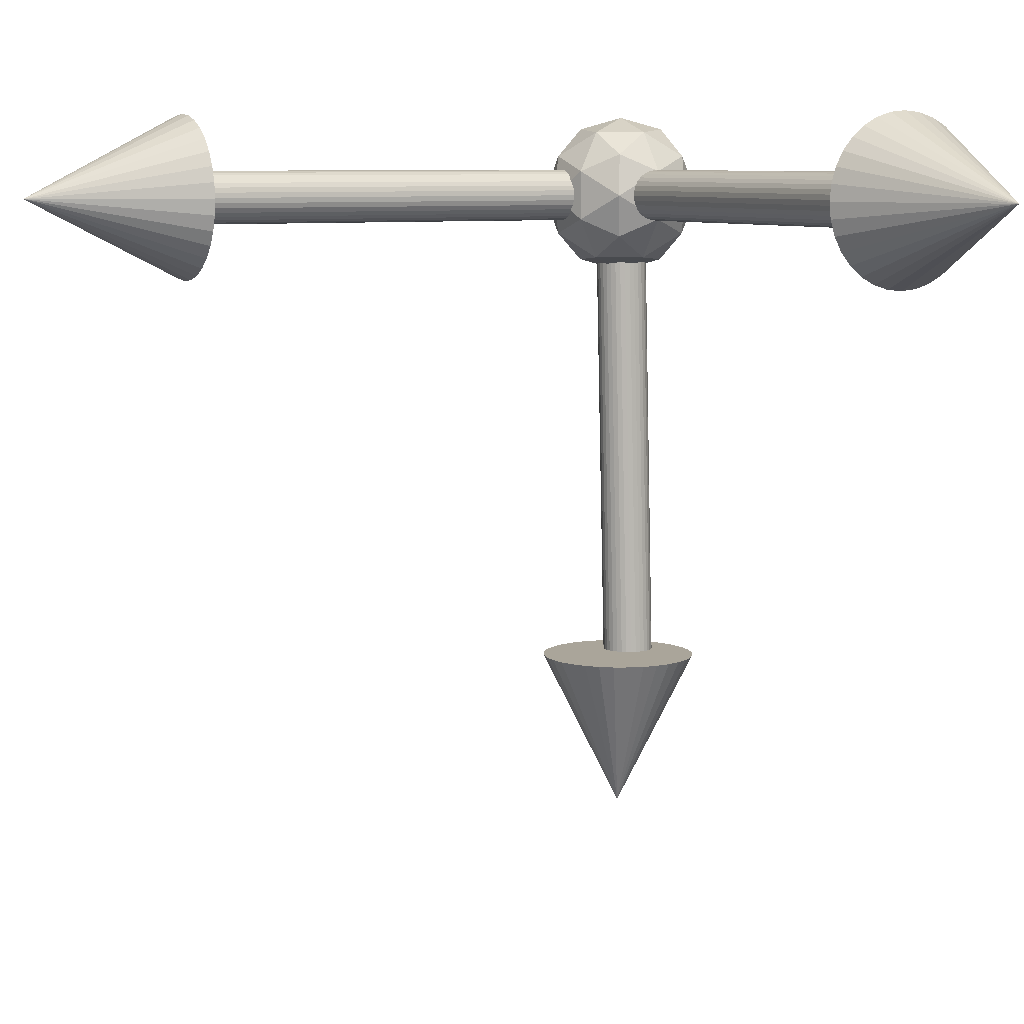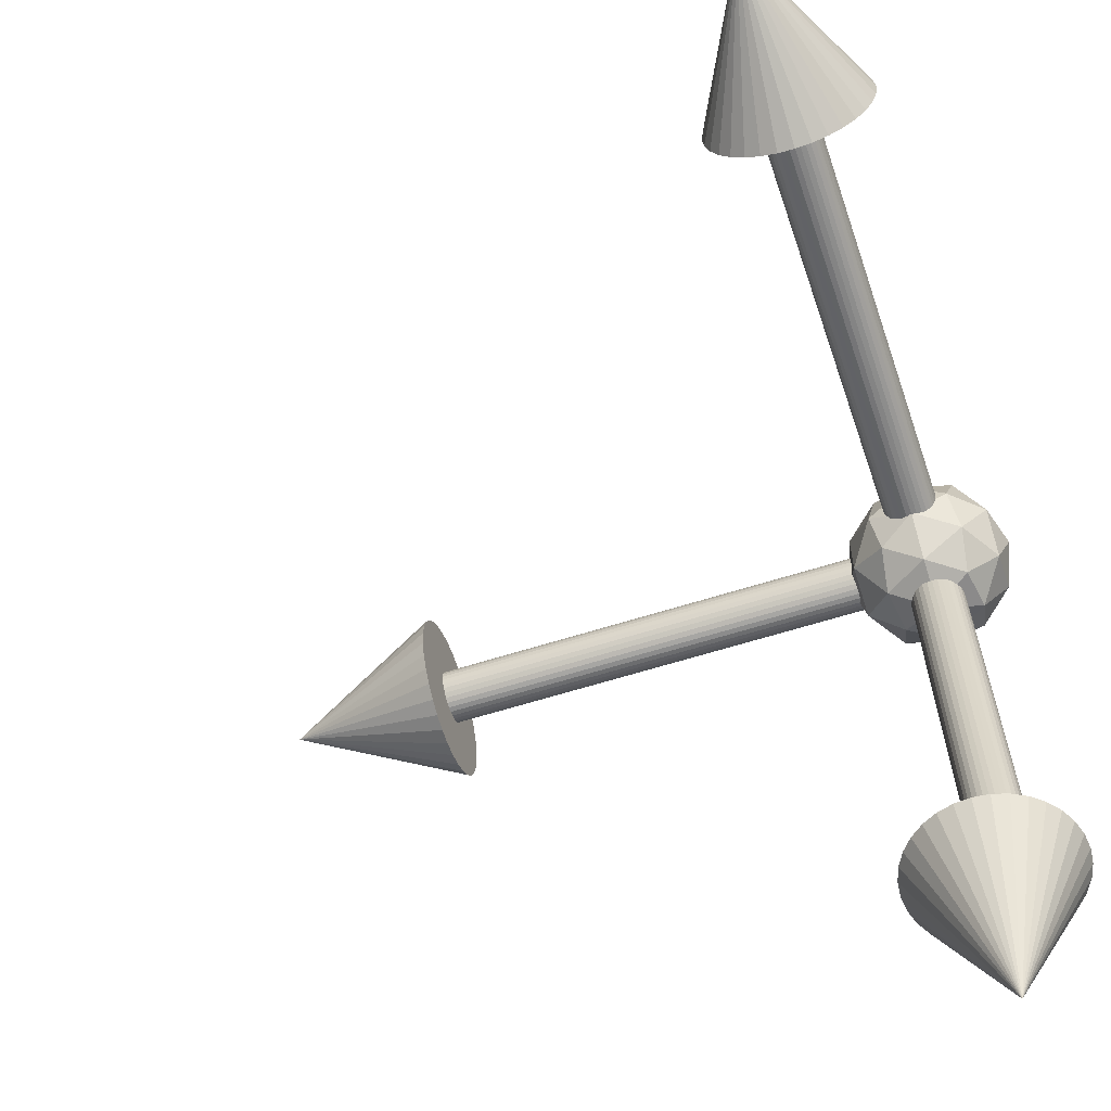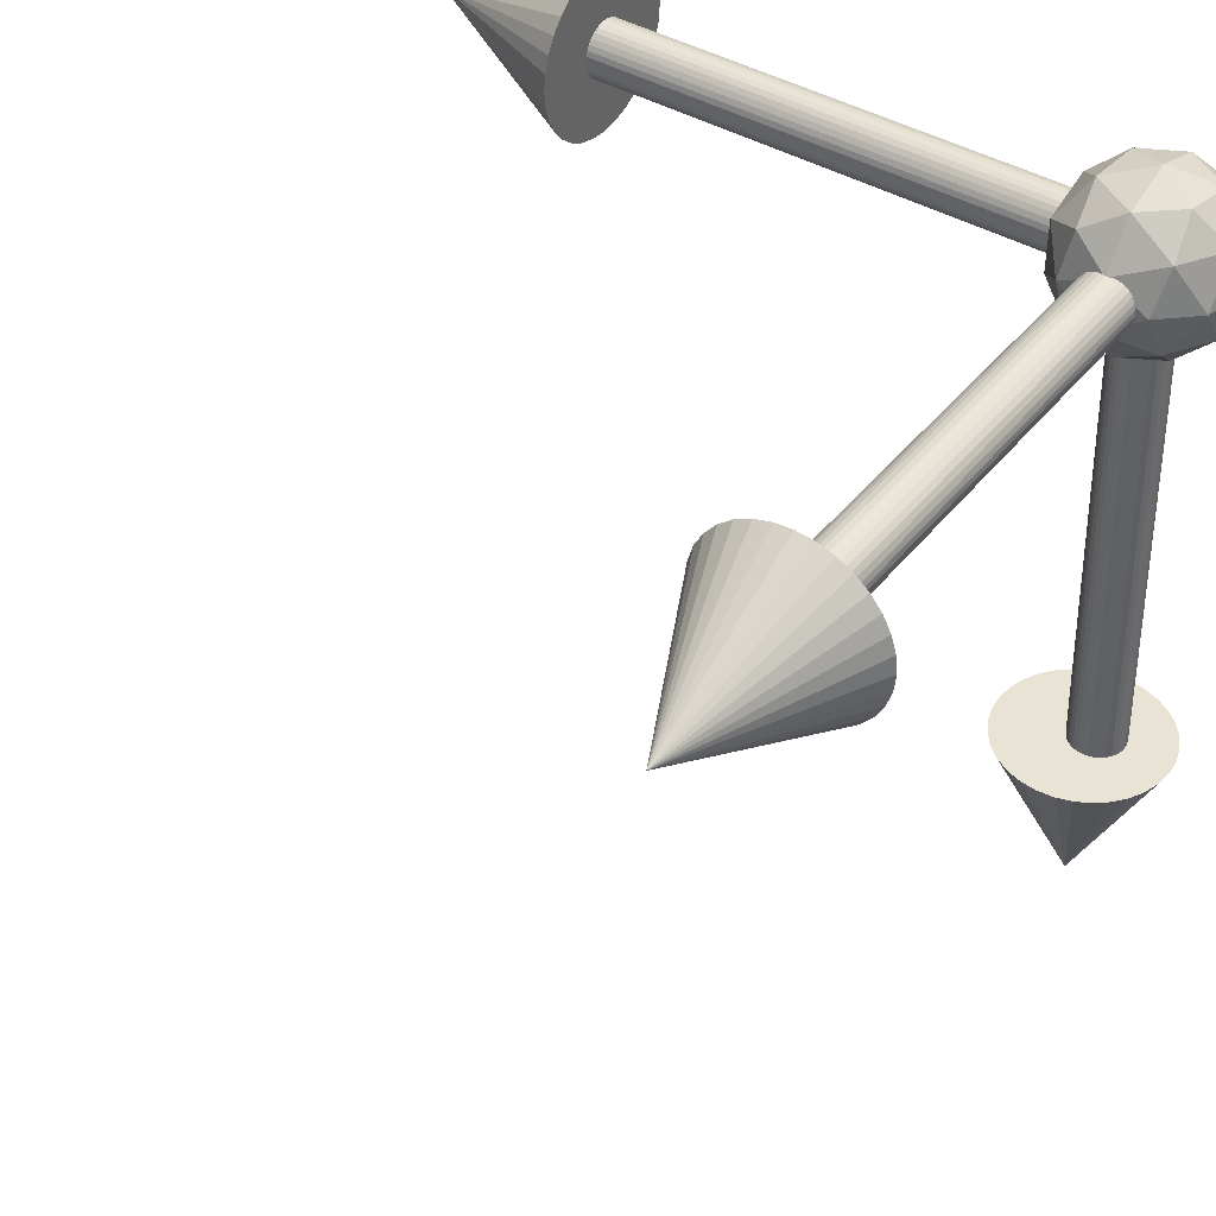
<metadata>
{"format":"obj","ext":"obj","renderer":"f3d","projection":"perspective","resolution":1024,"background":"white","views":[{"elev":7.6,"azim":-118.6,"up":"+Z"},{"elev":-59.1,"azim":-71.6,"up":"+Z"},{"elev":42.1,"azim":-54.9,"up":"+Z"}]}
</metadata>
<code>
o Cube
v 0 -0.531 0
v 0.3842 -0.2375 0.2791
v -0.1467 -0.2375 0.4517
v -0.4749 -0.2374 0
v -0.1467 -0.2375 -0.4517
v 0.3842 -0.2375 -0.2791
v 0.1467 0.2375 0.4517
v -0.3842 0.2375 0.2791
v -0.3842 0.2375 -0.2791
v 0.1467 0.2375 -0.4517
v 0.4749 0.2374 0
v 0 0.531 0
v -0.08626 -0.4517 0.2655
v 0.2258 -0.4517 0.1641
v 0.1396 -0.2791 0.4295
v 0.4517 -0.2791 0
v 0.2258 -0.4517 -0.1641
v -0.2791 -0.4517 0
v -0.3654 -0.2791 0.2655
v -0.08626 -0.4517 -0.2655
v -0.3654 -0.2791 -0.2655
v 0.1396 -0.2791 -0.4295
v 0.505 -0 0.1641
v 0.505 -0 -0.1641
v 0 -0 0.531
v 0.3121 -0 0.4295
v -0.505 -0 0.1641
v -0.3121 -0 0.4295
v -0.3121 -0 -0.4295
v -0.505 -0 -0.1641
v 0.3121 -0 -0.4295
v 0 -0 -0.531
v 0.3654 0.2791 0.2655
v -0.1396 0.2791 0.4295
v -0.4517 0.2791 0
v -0.1396 0.2791 -0.4295
v 0.3654 0.2791 -0.2655
v 0.08626 0.4517 0.2655
v 0.2791 0.4517 0
v -0.2258 0.4517 0.1641
v -0.2258 0.4517 -0.1641
v 0.08626 0.4517 -0.2655
v -0 0 -0.1724
v -0 3.259 -0.1724
v 0.03364 0 -0.1691
v 0.03364 3.259 -0.1691
v 0.06598 0 -0.1593
v 0.06598 3.259 -0.1593
v 0.09579 0 -0.1434
v 0.09579 3.259 -0.1434
v 0.1219 0 -0.1219
v 0.1219 3.259 -0.1219
v 0.1434 0 -0.09579
v 0.1434 3.259 -0.09579
v 0.1593 0 -0.06598
v 0.1593 3.259 -0.06598
v 0.1691 0 -0.03364
v 0.1691 3.259 -0.03364
v 0.1724 0 -0
v 0.1724 3.259 0
v 0.1691 0 0.03364
v 0.1691 3.259 0.03364
v 0.1593 0 0.06598
v 0.1593 3.259 0.06599
v 0.1434 0 0.09579
v 0.1434 3.259 0.0958
v 0.1219 0 0.1219
v 0.1219 3.259 0.1219
v 0.09579 0 0.1434
v 0.09579 3.259 0.1434
v 0.06598 0 0.1593
v 0.06598 3.259 0.1593
v 0.03364 0 0.1691
v 0.03364 3.259 0.1691
v -0 0 0.1724
v -0 3.259 0.1724
v -0.03364 0 0.1691
v -0.03364 3.259 0.1691
v -0.06598 0 0.1593
v -0.06599 3.259 0.1593
v -0.09579 0 0.1434
v -0.0958 3.259 0.1434
v -0.1219 0 0.1219
v -0.1219 3.259 0.1219
v -0.1434 0 0.09579
v -0.1434 3.259 0.0958
v -0.1593 0 0.06598
v -0.1593 3.259 0.06599
v -0.1691 0 0.03364
v -0.1691 3.259 0.03364
v -0.1724 0 -0
v -0.1724 3.259 0
v -0.1691 0 -0.03364
v -0.1691 3.259 -0.03364
v -0.1593 0 -0.06598
v -0.1593 3.259 -0.06598
v -0.1434 0 -0.09579
v -0.1434 3.259 -0.09579
v -0.1219 0 -0.1219
v -0.1219 3.259 -0.1219
v -0.09579 0 -0.1434
v -0.09579 3.259 -0.1434
v -0.06598 0 -0.1593
v -0.06598 3.259 -0.1593
v -0.03364 0 -0.1691
v -0.03364 3.259 -0.1691
v -0 0.09159 -3.233
v -0 0.1724 0
v 0.03364 0.08828 -3.233
v 0.03364 0.1691 0
v 0.06598 0.07847 -3.233
v 0.06598 0.1593 0
v 0.09579 0.06253 -3.233
v 0.09579 0.1434 0
v 0.1219 0.04109 -3.233
v 0.1219 0.1219 0
v 0.1434 0.01496 -3.233
v 0.1434 0.09579 0
v 0.1593 -0.01485 -3.233
v 0.1593 0.06598 0
v 0.1691 -0.04719 -3.233
v 0.1691 0.03364 0
v 0.1724 -0.08083 -3.233
v 0.1724 0 0
v 0.1691 -0.1145 -3.233
v 0.1691 -0.03364 0
v 0.1593 -0.1468 -3.233
v 0.1593 -0.06598 0
v 0.1434 -0.1766 -3.233
v 0.1434 -0.09579 0
v 0.1219 -0.2028 -3.233
v 0.1219 -0.1219 0
v 0.09579 -0.2242 -3.233
v 0.09579 -0.1434 0
v 0.06598 -0.2401 -3.233
v 0.06598 -0.1593 0
v 0.03364 -0.2499 -3.233
v 0.03364 -0.1691 0
v -0 -0.2533 -3.233
v -0 -0.1724 0
v -0.03364 -0.2499 -3.233
v -0.03364 -0.1691 0
v -0.06598 -0.2401 -3.233
v -0.06598 -0.1593 0
v -0.09579 -0.2242 -3.233
v -0.09579 -0.1434 0
v -0.1219 -0.2028 -3.233
v -0.1219 -0.1219 0
v -0.1434 -0.1766 -3.233
v -0.1434 -0.09579 0
v -0.1593 -0.1468 -3.233
v -0.1593 -0.06598 0
v -0.1691 -0.1145 -3.233
v -0.1691 -0.03364 0
v -0.1724 -0.08083 -3.233
v -0.1724 0 0
v -0.1691 -0.04719 -3.233
v -0.1691 0.03364 0
v -0.1593 -0.01485 -3.233
v -0.1593 0.06598 0
v -0.1434 0.01496 -3.233
v -0.1434 0.09579 0
v -0.1219 0.04109 -3.233
v -0.1219 0.1219 0
v -0.09579 0.06253 -3.233
v -0.09579 0.1434 0
v -0.06598 0.07847 -3.233
v -0.06598 0.1593 0
v -0.03364 0.08828 -3.233
v -0.03364 0.1691 0
v -3.223 0.0178 -0.1724
v 0 0 -0.1724
v -3.223 -0.01584 -0.1691
v 0 -0.03364 -0.1691
v -3.223 -0.04818 -0.1593
v 0 -0.06598 -0.1593
v -3.223 -0.07799 -0.1434
v 0 -0.09579 -0.1434
v -3.223 -0.1041 -0.1219
v 0 -0.1219 -0.1219
v -3.223 -0.1256 -0.09579
v 0 -0.1434 -0.09579
v -3.223 -0.1415 -0.06598
v 0 -0.1593 -0.06598
v -3.223 -0.1513 -0.03364
v 0 -0.1691 -0.03364
v -3.223 -0.1546 -0
v 0 -0.1724 -0
v -3.223 -0.1513 0.03364
v 0 -0.1691 0.03364
v -3.223 -0.1415 0.06598
v 0 -0.1593 0.06598
v -3.223 -0.1256 0.09579
v 0 -0.1434 0.09579
v -3.223 -0.1041 0.1219
v 0 -0.1219 0.1219
v -3.223 -0.07799 0.1434
v 0 -0.09579 0.1434
v -3.223 -0.04818 0.1593
v 0 -0.06598 0.1593
v -3.223 -0.01584 0.1691
v 0 -0.03364 0.1691
v -3.223 0.0178 0.1724
v 0 0 0.1724
v -3.223 0.05144 0.1691
v 0 0.03364 0.1691
v -3.223 0.08379 0.1593
v 0 0.06598 0.1593
v -3.223 0.1136 0.1434
v 0 0.09579 0.1434
v -3.223 0.1397 0.1219
v 0 0.1219 0.1219
v -3.223 0.1612 0.09579
v 0 0.1434 0.09579
v -3.223 0.1771 0.06598
v 0 0.1593 0.06598
v -3.223 0.1869 0.03364
v 0 0.1691 0.03364
v -3.223 0.1902 -0
v 0 0.1724 -0
v -3.223 0.1869 -0.03364
v 0 0.1691 -0.03364
v -3.223 0.1771 -0.06598
v 0 0.1593 -0.06598
v -3.223 0.1612 -0.09579
v 0 0.1434 -0.09579
v -3.223 0.1397 -0.1219
v 0 0.1219 -0.1219
v -3.223 0.1136 -0.1434
v 0 0.09579 -0.1434
v -3.223 0.08379 -0.1593
v 0 0.06598 -0.1593
v -3.223 0.05144 -0.1691
v 0 0.03364 -0.1691
v -3.268 -0.1041 -0.5233
v -3.268 -0.2042 -0.493
v -0 3.268 -0.5336
v -0 4.335 0
v 0.1041 3.268 -0.5233
v -3.268 -0.2965 -0.4437
v 0.2042 3.268 -0.493
v -3.268 -0.3773 -0.3773
v 0.2965 3.268 -0.4437
v -3.268 -0.4437 -0.2965
v 0.3773 3.268 -0.3773
v -3.268 -0.493 -0.2042
v 0.4437 3.268 -0.2965
v -3.268 -0.5233 -0.1041
v 0.493 3.268 -0.2042
v -3.268 -0.5336 -0
v 0.5233 3.268 -0.1041
v -3.268 -0.5233 0.1041
v 0.5336 3.268 0
v -3.268 -0.493 0.2042
v 0.5233 3.268 0.1041
v -3.268 -0.4437 0.2965
v 0.493 3.268 0.2042
v -3.268 -0.3773 0.3773
v 0.4437 3.268 0.2965
v -3.268 -0.2965 0.4437
v 0.3773 3.268 0.3773
v -3.268 -0.2042 0.493
v 0.2965 3.268 0.4437
v -3.268 -0.1041 0.5233
v 0.2042 3.268 0.493
v -3.268 -0 0.5336
v 0.1041 3.268 0.5233
v -3.268 0.1041 0.5233
v -0 3.268 0.5336
v -3.268 0.2042 0.493
v -0.1041 3.268 0.5233
v -3.268 0.2965 0.4437
v -0.2042 3.268 0.493
v -3.268 0.3773 0.3773
v -0.2965 3.268 0.4437
v -3.268 0.4437 0.2965
v -0.3773 3.268 0.3773
v -3.268 0.493 0.2042
v -0.4437 3.268 0.2965
v -3.268 0.5233 0.1041
v -0.493 3.268 0.2042
v -3.268 0.5336 0
v -0.5233 3.268 0.1041
v -3.268 0.5233 -0.1041
v -0.5336 3.268 -0
v -3.268 0.493 -0.2042
v -0.5233 3.268 -0.1041
v -3.268 0.4437 -0.2965
v -0.493 3.268 -0.2042
v -3.268 0.3773 -0.3773
v -0.4437 3.268 -0.2965
v -3.268 0.2965 -0.4437
v -0.3773 3.268 -0.3773
v -3.268 0.2042 -0.493
v -0.2965 3.268 -0.4437
v -3.268 0.1041 -0.5233
v -0.2042 3.268 -0.493
v -4.335 0 0
v -0.1041 3.268 -0.5233
v -3.268 0 -0.5336
v -0 -0.5336 -3.268
v -0 0 -4.335
v 0.1041 -0.5233 -3.268
v 0.2042 -0.493 -3.268
v 0.2965 -0.4437 -3.268
v 0.3773 -0.3773 -3.268
v 0.4437 -0.2965 -3.268
v 0.493 -0.2042 -3.268
v 0.5233 -0.1041 -3.268
v 0.5336 0 -3.268
v 0.5233 0.1041 -3.268
v 0.493 0.2042 -3.268
v 0.4437 0.2965 -3.268
v 0.3773 0.3773 -3.268
v 0.2965 0.4437 -3.268
v 0.2042 0.493 -3.268
v 0.1041 0.5233 -3.268
v -0 0.5336 -3.268
v -0.1041 0.5233 -3.268
v -0.2042 0.493 -3.268
v -0.2965 0.4437 -3.268
v -0.3773 0.3773 -3.268
v -0.4437 0.2965 -3.268
v -0.493 0.2042 -3.268
v -0.5233 0.1041 -3.268
v -0.5336 -0 -3.268
v -0.5233 -0.1041 -3.268
v -0.493 -0.2042 -3.268
v -0.4437 -0.2965 -3.268
v -0.3773 -0.3773 -3.268
v -0.2965 -0.4437 -3.268
v -0.2042 -0.493 -3.268
v -0.1041 -0.5233 -3.268
f 1 14 13
f 2 14 16
f 1 13 18
f 1 18 20
f 1 20 17
f 2 16 23
f 3 15 25
f 4 19 27
f 5 21 29
f 6 22 31
f 2 23 26
f 3 25 28
f 4 27 30
f 5 29 32
f 6 31 24
f 7 33 38
f 8 34 40
f 9 35 41
f 10 36 42
f 11 37 39
f 39 42 12
f 39 37 42
f 37 10 42
f 42 41 12
f 42 36 41
f 36 9 41
f 41 40 12
f 41 35 40
f 35 8 40
f 40 38 12
f 40 34 38
f 34 7 38
f 38 39 12
f 38 33 39
f 33 11 39
f 24 37 11
f 24 31 37
f 31 10 37
f 32 36 10
f 32 29 36
f 29 9 36
f 30 35 9
f 30 27 35
f 27 8 35
f 28 34 8
f 28 25 34
f 25 7 34
f 26 33 7
f 26 23 33
f 23 11 33
f 31 32 10
f 31 22 32
f 22 5 32
f 29 30 9
f 29 21 30
f 21 4 30
f 27 28 8
f 27 19 28
f 19 3 28
f 25 26 7
f 25 15 26
f 15 2 26
f 23 24 11
f 23 16 24
f 16 6 24
f 17 22 6
f 17 20 22
f 20 5 22
f 20 21 5
f 20 18 21
f 18 4 21
f 18 19 4
f 18 13 19
f 13 3 19
f 16 17 6
f 16 14 17
f 14 1 17
f 13 15 3
f 13 14 15
f 14 2 15
f 43 44 46
f 46 48 47
f 48 50 49
f 50 52 51
f 52 54 53
f 54 56 55
f 56 58 57
f 58 60 59
f 59 60 62
f 62 64 63
f 64 66 65
f 66 68 67
f 68 70 69
f 70 72 71
f 72 74 73
f 74 76 75
f 76 78 77
f 78 80 79
f 80 82 81
f 82 84 83
f 84 86 85
f 86 88 87
f 88 90 89
f 89 90 92
f 91 92 94
f 94 96 95
f 96 98 97
f 98 100 99
f 100 102 101
f 102 104 103
f 72 64 48
f 106 44 43
f 104 106 105
f 73 89 105
f 107 108 110
f 109 110 112
f 111 112 114
f 113 114 116
f 115 116 118
f 117 118 120
f 119 120 122
f 121 122 124
f 123 124 126
f 125 126 128
f 127 128 130
f 129 130 132
f 131 132 134
f 133 134 136
f 135 136 138
f 137 138 140
f 140 142 141
f 142 144 143
f 144 146 145
f 146 148 147
f 148 150 149
f 150 152 151
f 152 154 153
f 154 156 155
f 156 158 157
f 158 160 159
f 160 162 161
f 162 164 163
f 164 166 165
f 166 168 167
f 136 128 112
f 170 108 107
f 168 170 169
f 137 153 169
f 172 174 173
f 174 176 175
f 176 178 177
f 178 180 179
f 180 182 181
f 182 184 183
f 184 186 185
f 186 188 187
f 187 188 190
f 189 190 192
f 191 192 194
f 193 194 196
f 195 196 198
f 197 198 200
f 199 200 202
f 201 202 204
f 203 204 206
f 205 206 208
f 207 208 210
f 209 210 212
f 211 212 214
f 213 214 216
f 215 216 218
f 217 218 220
f 220 222 221
f 222 224 223
f 224 226 225
f 226 228 227
f 228 230 229
f 230 232 231
f 200 192 176
f 234 172 171
f 232 234 233
f 201 217 233
f 297 238 299
f 237 238 239
f 305 302 306
f 304 302 305
f 306 302 307
f 307 302 308
f 295 238 297
f 308 302 309
f 309 302 310
f 293 238 295
f 310 302 311
f 311 302 312
f 291 238 293
f 312 302 313
f 313 302 314
f 289 238 291
f 314 302 315
f 315 302 316
f 287 238 289
f 316 302 317
f 317 302 318
f 285 238 287
f 318 302 319
f 319 302 320
f 283 238 285
f 320 302 321
f 321 302 322
f 281 238 283
f 322 302 323
f 323 302 324
f 279 238 281
f 324 302 325
f 325 302 326
f 277 238 279
f 326 302 327
f 327 302 328
f 275 238 277
f 328 302 329
f 329 302 330
f 273 238 275
f 330 302 331
f 331 302 332
f 271 238 273
f 301 302 303
f 332 302 333
f 269 238 271
f 268 244 235
f 296 298 294
f 267 238 269
f 235 298 300
f 294 298 292
f 265 238 267
f 292 298 290
f 290 298 288
f 263 238 265
f 288 298 286
f 286 298 284
f 261 238 263
f 284 298 282
f 282 298 280
f 259 238 261
f 280 298 278
f 278 298 276
f 257 238 259
f 276 298 274
f 274 298 272
f 255 238 257
f 272 298 270
f 270 298 268
f 253 238 255
f 268 298 266
f 266 298 264
f 251 238 253
f 264 298 262
f 262 298 260
f 249 238 251
f 260 298 258
f 258 298 256
f 247 238 249
f 256 298 254
f 254 298 252
f 245 238 247
f 252 298 250
f 250 298 248
f 243 238 245
f 248 298 246
f 246 298 244
f 241 238 243
f 244 298 242
f 242 298 240
f 240 298 236
f 300 298 296
f 236 298 235
f 299 238 237
f 239 238 241
f 267 283 299
f 333 302 301
f 303 302 304
f 317 325 309
f 45 43 46
f 45 46 47
f 47 48 49
f 49 50 51
f 51 52 53
f 53 54 55
f 55 56 57
f 57 58 59
f 61 59 62
f 61 62 63
f 63 64 65
f 65 66 67
f 67 68 69
f 69 70 71
f 71 72 73
f 73 74 75
f 75 76 77
f 77 78 79
f 79 80 81
f 81 82 83
f 83 84 85
f 85 86 87
f 87 88 89
f 91 89 92
f 93 91 94
f 93 94 95
f 95 96 97
f 97 98 99
f 99 100 101
f 101 102 103
f 48 46 44
f 44 106 48
f 104 102 96
f 100 98 96
f 96 94 92
f 92 90 88
f 88 86 84
f 84 82 88
f 80 78 76
f 76 74 80
f 72 70 68
f 68 66 72
f 64 62 56
f 60 58 56
f 56 54 48
f 52 50 48
f 48 106 104
f 102 100 96
f 96 92 80
f 88 82 80
f 80 74 72
f 72 66 64
f 62 60 56
f 54 52 48
f 48 104 96
f 92 88 80
f 80 72 48
f 64 56 48
f 48 96 80
f 105 106 43
f 103 104 105
f 105 43 45
f 45 47 105
f 49 51 53
f 53 55 57
f 57 59 61
f 61 63 65
f 65 67 69
f 69 71 65
f 73 75 77
f 77 79 81
f 81 83 85
f 85 87 89
f 89 91 93
f 93 95 97
f 97 99 101
f 101 103 105
f 105 47 49
f 49 53 105
f 57 61 73
f 65 71 73
f 73 77 81
f 81 85 73
f 89 93 105
f 97 101 105
f 105 53 57
f 61 65 73
f 73 85 89
f 93 97 105
f 105 57 73
f 109 107 110
f 111 109 112
f 113 111 114
f 115 113 116
f 117 115 118
f 119 117 120
f 121 119 122
f 123 121 124
f 125 123 126
f 127 125 128
f 129 127 130
f 131 129 132
f 133 131 134
f 135 133 136
f 137 135 138
f 139 137 140
f 139 140 141
f 141 142 143
f 143 144 145
f 145 146 147
f 147 148 149
f 149 150 151
f 151 152 153
f 153 154 155
f 155 156 157
f 157 158 159
f 159 160 161
f 161 162 163
f 163 164 165
f 165 166 167
f 112 110 108
f 108 170 168
f 168 166 160
f 164 162 160
f 160 158 156
f 156 154 152
f 152 150 148
f 148 146 152
f 144 142 140
f 140 138 144
f 136 134 132
f 132 130 136
f 128 126 120
f 124 122 120
f 120 118 112
f 116 114 112
f 112 108 160
f 166 164 160
f 160 156 152
f 152 146 144
f 144 138 136
f 136 130 128
f 126 124 120
f 118 116 112
f 108 168 160
f 160 152 112
f 144 136 112
f 128 120 112
f 112 152 144
f 169 170 107
f 167 168 169
f 169 107 109
f 109 111 169
f 113 115 117
f 117 119 121
f 121 123 125
f 125 127 129
f 129 131 133
f 133 135 129
f 137 139 141
f 141 143 145
f 145 147 149
f 149 151 153
f 153 155 157
f 157 159 161
f 161 163 169
f 165 167 169
f 169 111 113
f 113 117 121
f 121 125 137
f 129 135 137
f 137 141 145
f 145 149 137
f 153 157 169
f 163 165 169
f 169 113 121
f 125 129 137
f 137 149 153
f 157 161 169
f 169 121 137
f 171 172 173
f 173 174 175
f 175 176 177
f 177 178 179
f 179 180 181
f 181 182 183
f 183 184 185
f 185 186 187
f 189 187 190
f 191 189 192
f 193 191 194
f 195 193 196
f 197 195 198
f 199 197 200
f 201 199 202
f 203 201 204
f 205 203 206
f 207 205 208
f 209 207 210
f 211 209 212
f 213 211 214
f 215 213 216
f 217 215 218
f 219 217 220
f 219 220 221
f 221 222 223
f 223 224 225
f 225 226 227
f 227 228 229
f 229 230 231
f 176 174 172
f 172 234 176
f 232 230 224
f 228 226 224
f 224 222 220
f 220 218 216
f 216 214 212
f 212 210 216
f 208 206 204
f 204 202 208
f 200 198 196
f 196 194 200
f 192 190 184
f 188 186 184
f 184 182 176
f 180 178 176
f 176 234 232
f 230 228 224
f 224 220 208
f 216 210 208
f 208 202 200
f 200 194 192
f 190 188 184
f 182 180 176
f 176 232 224
f 220 216 208
f 208 200 176
f 192 184 176
f 176 224 208
f 233 234 171
f 231 232 233
f 233 171 173
f 173 175 233
f 177 179 181
f 181 183 185
f 185 187 189
f 189 191 193
f 193 195 197
f 197 199 193
f 201 203 205
f 205 207 209
f 209 211 213
f 213 215 217
f 217 219 221
f 221 223 225
f 225 227 233
f 229 231 233
f 233 175 177
f 177 181 233
f 185 189 201
f 193 199 201
f 201 205 209
f 209 213 201
f 217 221 233
f 227 229 233
f 233 181 185
f 189 193 201
f 201 213 217
f 221 225 233
f 233 185 201
f 235 300 296
f 296 294 292
f 292 290 288
f 288 286 284
f 284 282 276
f 280 278 276
f 276 274 272
f 272 270 268
f 268 266 264
f 264 262 260
f 260 258 256
f 256 254 252
f 252 250 244
f 248 246 244
f 244 242 235
f 240 236 235
f 235 296 284
f 292 288 284
f 282 280 276
f 276 272 268
f 268 264 260
f 260 256 268
f 250 248 244
f 242 240 235
f 296 292 284
f 284 276 268
f 268 256 252
f 252 244 268
f 235 284 268
f 299 237 239
f 239 241 243
f 243 245 247
f 247 249 251
f 251 253 259
f 255 257 259
f 259 261 263
f 263 265 267
f 267 269 271
f 271 273 267
f 275 277 279
f 279 281 283
f 283 285 291
f 287 289 291
f 291 293 299
f 295 297 299
f 299 239 251
f 243 247 251
f 253 255 259
f 259 263 267
f 267 273 275
f 275 279 267
f 285 287 291
f 293 295 299
f 239 243 251
f 251 259 299
f 267 279 283
f 283 291 299
f 299 259 267
f 333 301 305
f 303 304 305
f 305 306 307
f 307 308 309
f 309 310 313
f 311 312 313
f 313 314 315
f 315 316 317
f 317 318 319
f 319 320 321
f 321 322 325
f 323 324 325
f 325 326 329
f 327 328 329
f 329 330 331
f 331 332 333
f 301 303 305
f 305 307 333
f 310 311 313
f 313 315 309
f 317 319 325
f 322 323 325
f 326 327 329
f 329 331 325
f 333 307 309
f 309 315 317
f 319 321 325
f 325 331 333
f 333 309 325

</code>
